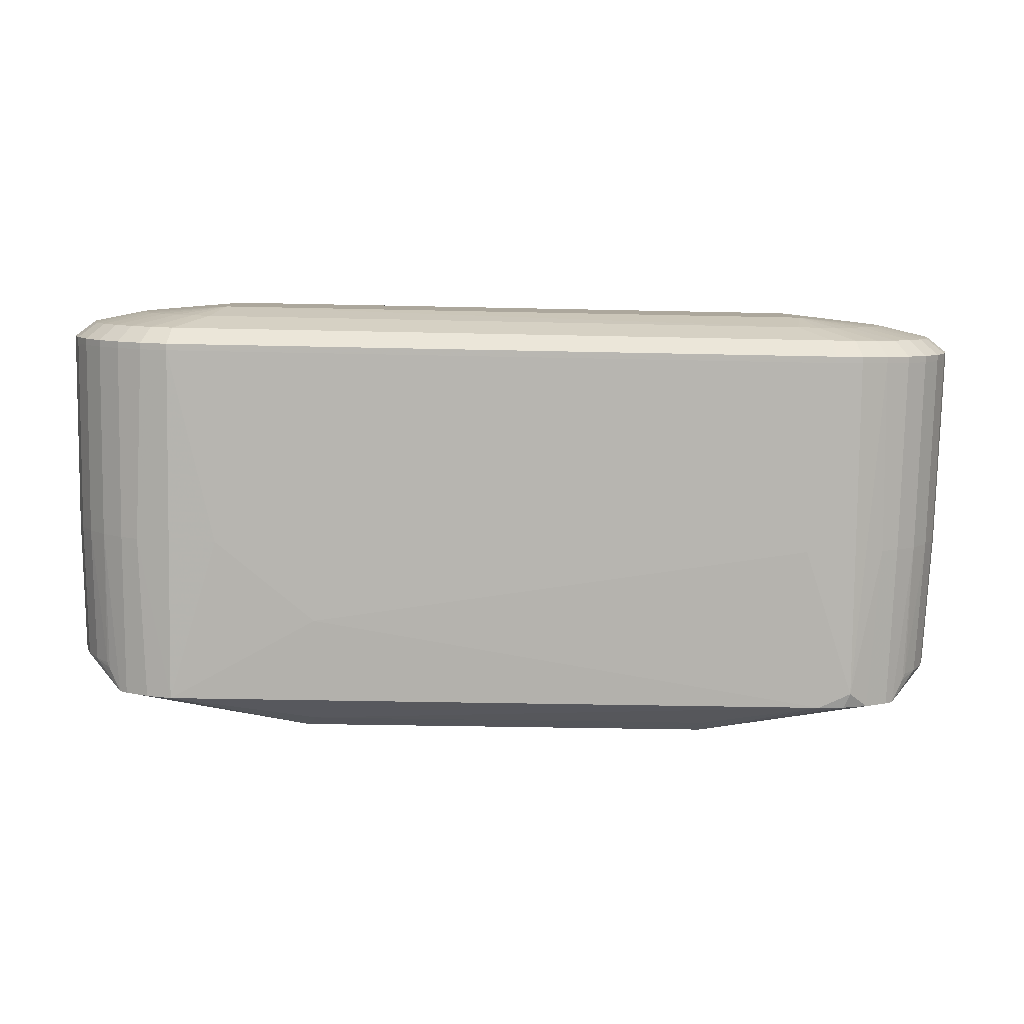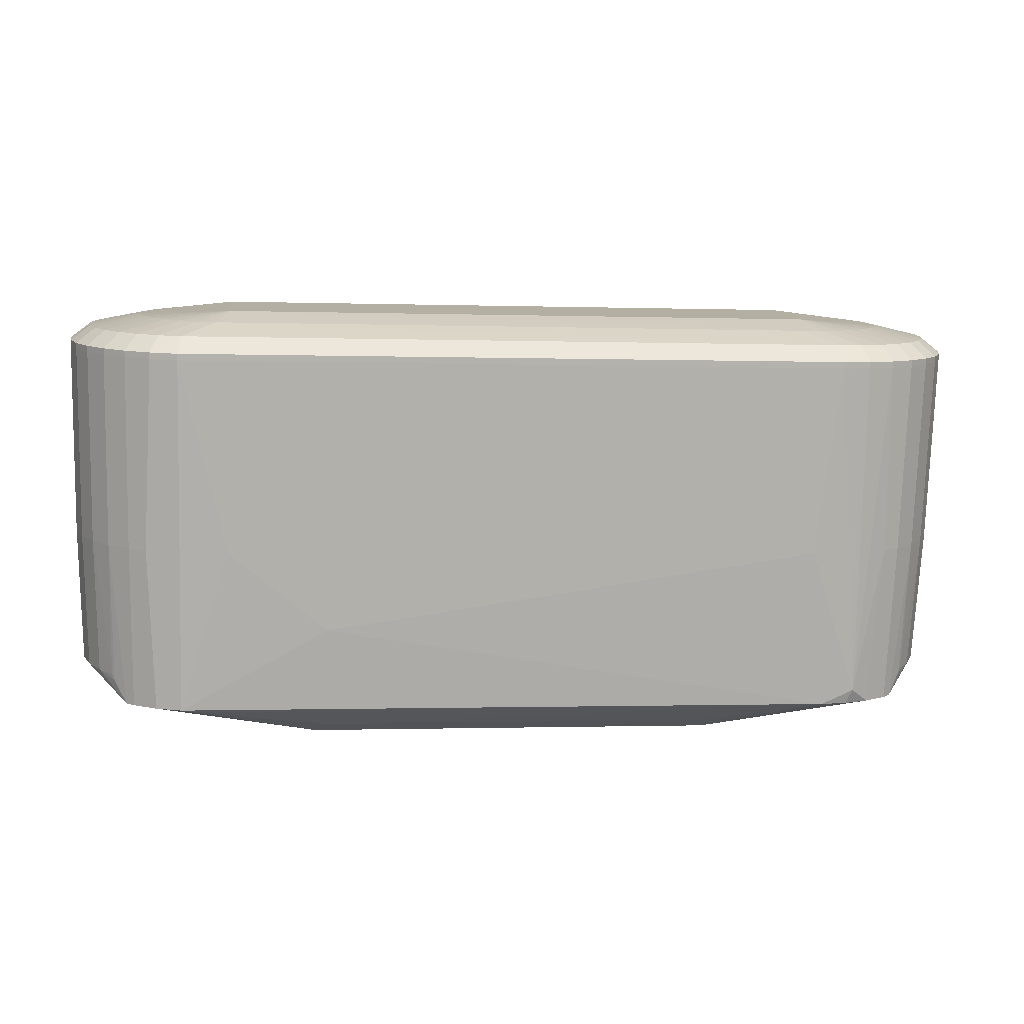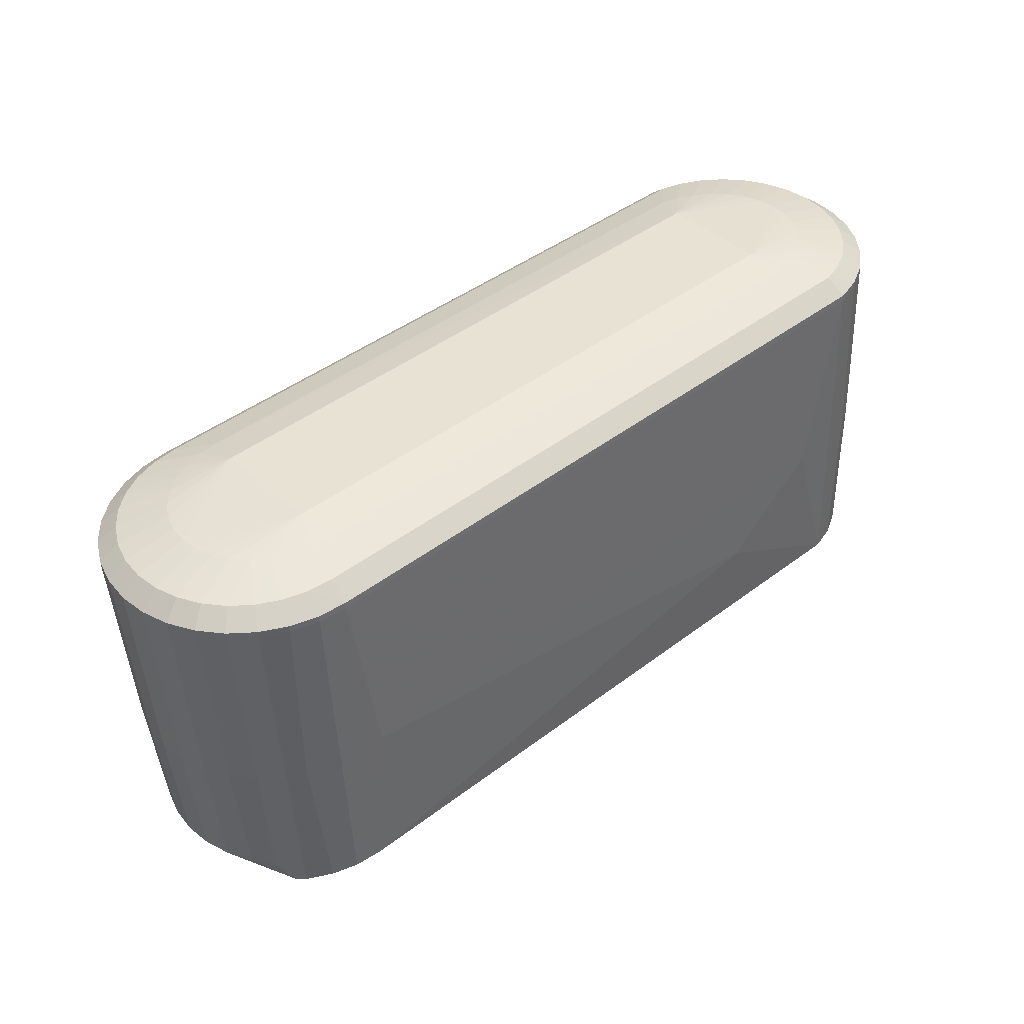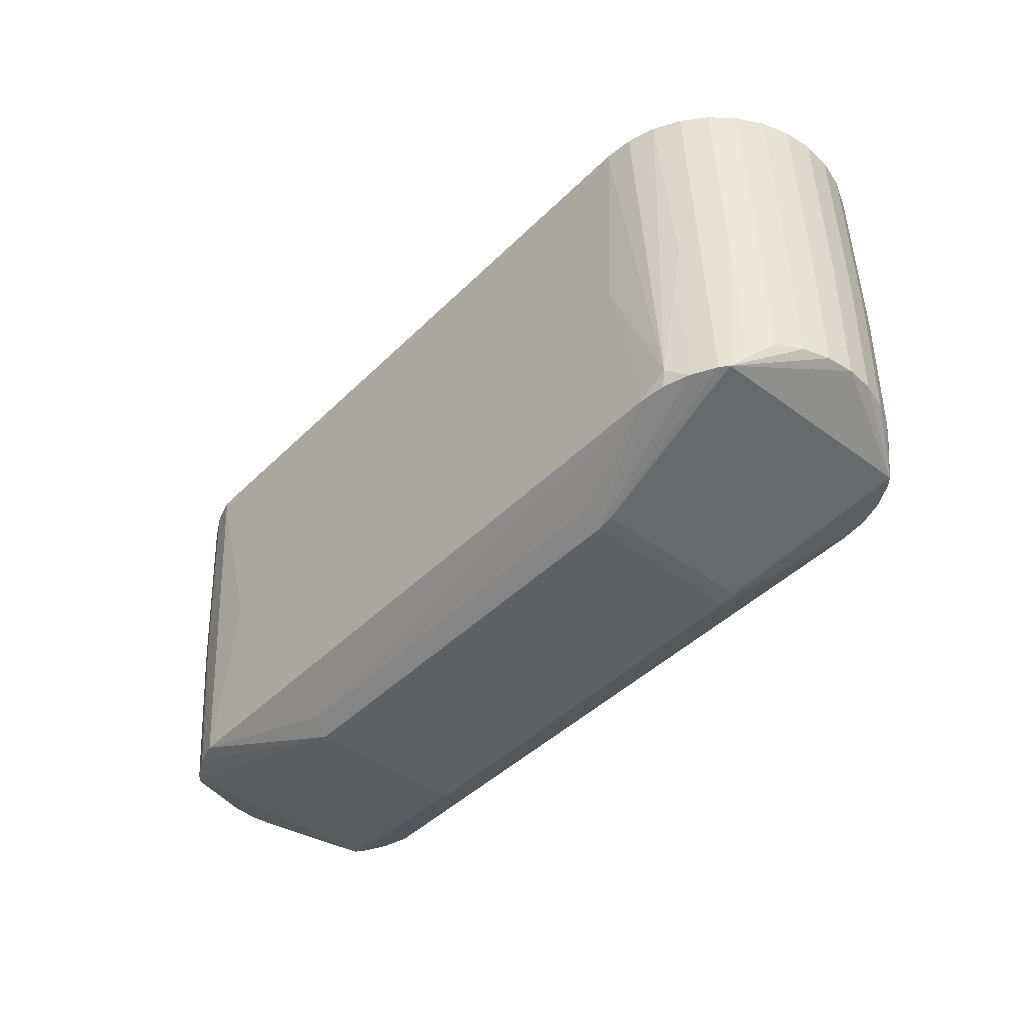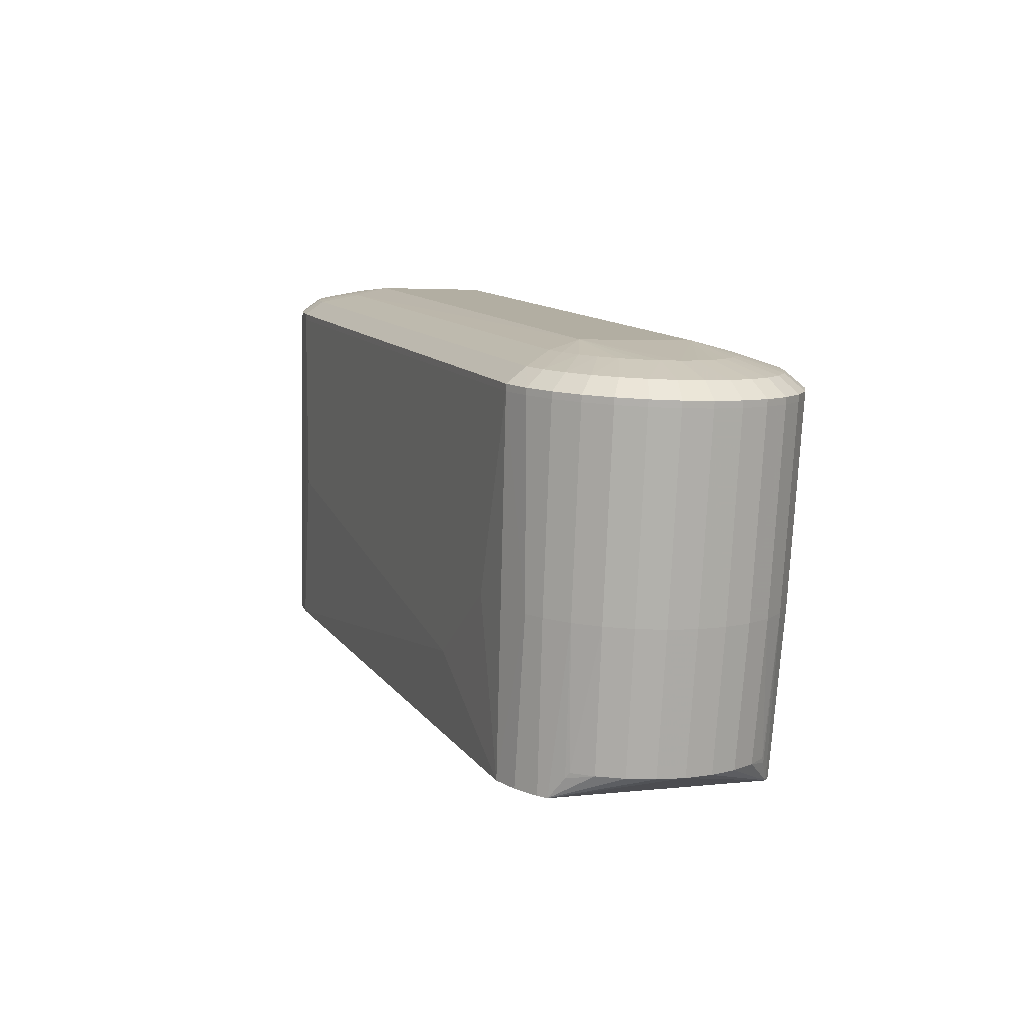
<metadata>
{"format":"obj","ext":"obj","renderer":"f3d","projection":"perspective","resolution":1024,"background":"white","views":[{"elev":5.0,"azim":178.8,"up":"+Y"},{"elev":7.8,"azim":172.9,"up":"+Y"},{"elev":43.2,"azim":-40.9,"up":"+Y"},{"elev":-46.7,"azim":-131.6,"up":"+Y"},{"elev":12.6,"azim":69.4,"up":"+Y"}]}
</metadata>
<code>
v -0.3784 -0.08275 -0.1449
v 0.41 0.1088 0.1331
v 0.4092 0.09314 -0.147
v -0.4121 0.07747 -0.1437
v -0.4113 0.09315 0.1364
v -0.4318 -0.08487 0.1237
v -0.4489 -0.05653 0.1077
v 0.4372 -0.06829 0.1202
v 0.4531 -0.03932 0.1041
v -0.4495 -0.06807 -0.09827
v -0.4639 -0.05792 0.08808
v -0.4774 -0.05962 0.06221
v -0.4857 -0.06136 0.03411
v -0.4885 -0.06305 0.00487
v -0.4858 -0.06463 -0.02439
v -0.4777 -0.06605 -0.05256
v -0.4644 -0.06725 -0.07853
v 0.4675 -0.04947 -0.08224
v 0.4809 -0.04776 -0.05636
v 0.4893 -0.04603 -0.02827
v 0.4921 -0.04433 0.0009752
v 0.4894 -0.04275 0.03024
v 0.4813 -0.04133 0.0584
v 0.468 -0.04013 0.08438
v -0.4325 -0.09802 -0.1111
v 0.4365 -0.08144 -0.1146
v 0.4525 -0.05086 -0.1019
v 0.3156 0.3476 -0.08161
v -0.3275 0.3353 -0.07906
v -0.3272 0.3421 0.04286
v 0.316 0.3544 0.0403
v 0.316 0.3537 0.02709
v -0.3272 0.3414 0.02964
v 0.3313 0.3477 0.07825
v 0.3507 0.3478 0.07267
v 0.3502 0.3373 -0.1141
v 0.3307 0.3366 -0.1195
v 0.3691 0.3382 -0.1047
v 0.3695 0.3476 0.06319
v 0.3856 0.3392 -0.09219
v 0.386 0.3472 0.0505
v 0.3995 0.3466 0.03511
v 0.3991 0.3403 -0.0769
v 0.4092 0.3415 -0.05948
v 0.4094 0.3458 0.0176
v 0.4154 0.3427 -0.0406
v 0.4155 0.3449 -0.001324
v 0.4175 0.3438 -0.02097
v -0.427 0.3266 -0.03725
v -0.429 0.3277 -0.01761
v -0.4268 0.3288 0.002021
v -0.4209 0.3257 -0.05618
v -0.4206 0.33 0.0209
v -0.4106 0.3312 0.03832
v -0.4109 0.3249 -0.07368
v -0.3975 0.3243 -0.08908
v -0.397 0.3323 0.05361
v -0.381 0.3239 -0.1018
v -0.3805 0.3333 0.06617
v -0.3622 0.3237 -0.1112
v -0.3616 0.3342 0.0755
v -0.3417 0.3238 -0.1171
v -0.3412 0.3349 0.08121
v -0.3194 0.3241 -0.1193
v -0.3188 0.3354 0.08318
v -0.3508 0.3095 -0.1548
v -0.3772 0.3092 -0.152
v -0.4021 0.3091 -0.1441
v -0.425 0.3094 -0.1313
v -0.445 0.31 -0.1142
v -0.4616 0.3108 -0.09319
v -0.4738 0.3119 -0.06927
v -0.4813 0.3133 -0.0433
v -0.4838 0.3147 -0.0163
v -0.4812 0.3163 0.01068
v -0.4735 0.3179 0.03659
v -0.4611 0.3194 0.06041
v -0.4445 0.3209 0.08124
v -0.4243 0.3223 0.09827
v -0.4013 0.3234 0.1109
v -0.3764 0.3243 0.1186
v -0.35 0.325 0.1212
v 0.3668 0.3385 0.1155
v 0.3911 0.3385 0.1077
v 0.414 0.3383 0.09495
v 0.4341 0.3377 0.07775
v 0.4506 0.3368 0.05679
v 0.4628 0.3357 0.03287
v 0.4703 0.3344 0.006902
v 0.4728 0.333 -0.0201
v 0.4702 0.3314 -0.04708
v 0.4133 0.3254 -0.1347
v 0.3903 0.3243 -0.1473
v 0.366 0.3234 -0.1548
v 0.4335 0.3268 -0.1176
v 0.4501 0.3282 -0.09681
v 0.4625 0.3298 -0.07299
v 0.3757 -0.08426 -0.144
v -0.3436 -0.09814 -0.144
v 0.3765 -0.06779 0.1502
v -0.3427 -0.08135 0.1559
v 0.4029 -0.08326 -0.1356
v 0.4037 -0.06775 0.1415
v 0.4287 -0.06804 0.1276
v -0.371 -0.08205 0.1531
v -0.3982 -0.08305 0.1447
v -0.399 -0.09856 -0.1324
v -0.424 -0.09826 -0.1184
v -0.3718 -0.09852 -0.141
v 0.2922 -0.08587 -0.144
v 0.293 -0.06936 0.1508
v 0.428 -0.08201 -0.1218
v -0.4232 -0.0843 0.1309
v -0.3254 0.07823 -0.1599
v 0.3233 0.1079 0.1467
v 0.428 0.09408 -0.1367
v 0.4288 0.1086 0.1227
v -0.4301 0.09221 0.1261
v -0.4308 0.07769 -0.1333
v 0.3224 0.09074 -0.1599
v -0.3245 0.0957 0.1519
v 0.4495 -0.05722 -0.1045
v 0.4501 -0.04535 0.1075
v -0.4457 -0.06244 0.1111
v -0.4463 -0.07432 -0.101
v -0.3515 0.2851 -0.1746
v 0.3697 0.299 -0.1744
v 0.3695 0.306 -0.1748
v -0.3516 0.2921 -0.175
v 0.3706 0.3165 0.1377
v -0.3505 0.3029 0.1435
v -0.3507 0.3099 0.1431
v 0.3704 0.3235 0.1373
v 0.399 0.3001 -0.1654
v 0.3989 0.3071 -0.1658
v 0.4257 0.3014 -0.1508
v 0.4256 0.3084 -0.1512
v 0.4491 0.303 -0.1311
v 0.449 0.31 -0.1314
v 0.4683 0.3047 -0.107
v 0.4681 0.3117 -0.1074
v 0.4825 0.3065 -0.0796
v 0.4824 0.3135 -0.07999
v 0.4914 0.3083 -0.04984
v 0.4912 0.3153 -0.05023
v 0.4944 0.3101 -0.01888
v 0.4943 0.3171 -0.01927
v 0.4915 0.3118 0.0121
v 0.4914 0.3188 0.01171
v 0.4829 0.3133 0.04193
v 0.4828 0.3203 0.04153
v 0.4688 0.3146 0.06946
v 0.4687 0.3216 0.06907
v 0.4497 0.3155 0.09365
v 0.4496 0.3225 0.09326
v 0.4265 0.3162 0.1136
v 0.4264 0.3232 0.1132
v 0.3999 0.3165 0.1284
v 0.3998 0.3235 0.128
v -0.3802 0.3021 0.1406
v -0.3803 0.3091 0.1402
v -0.4091 0.3011 0.1316
v -0.4093 0.3081 0.1312
v -0.4358 0.2998 0.117
v -0.436 0.3067 0.1166
v -0.4592 0.2982 0.09726
v -0.4593 0.3052 0.09687
v -0.4784 0.2965 0.07322
v -0.4785 0.3035 0.07283
v -0.4926 0.2947 0.0458
v -0.4928 0.3017 0.04541
v -0.5015 0.2928 0.01604
v -0.5016 0.2998 0.01565
v -0.5045 0.291 -0.01492
v -0.5046 0.298 -0.01531
v -0.5016 0.2894 -0.0459
v -0.5018 0.2964 -0.04629
v -0.493 0.2879 -0.07572
v -0.4931 0.2949 -0.07611
v -0.4789 0.2866 -0.1033
v -0.479 0.2936 -0.1037
v -0.4598 0.2856 -0.1274
v -0.46 0.2926 -0.1278
v -0.4366 0.285 -0.1473
v -0.4367 0.2919 -0.1477
v -0.41 0.2846 -0.1622
v -0.4101 0.2916 -0.1626
v -0.3811 0.2847 -0.1714
v -0.3812 0.2917 -0.1718
v 0.4509 0.0956 -0.1173
v 0.4697 0.09728 -0.09376
v 0.4837 0.09906 -0.06685
v 0.4924 0.1009 -0.03765
v 0.4954 0.1026 -0.007264
v 0.4926 0.1043 0.02315
v 0.4841 0.1057 0.05242
v 0.4702 0.107 0.07943
v 0.4516 0.1079 0.1032
v -0.453 0.09069 0.1067
v -0.4718 0.08901 0.08317
v -0.4858 0.08723 0.05627
v -0.4945 0.08543 0.02707
v -0.4975 0.08367 -0.003321
v -0.4947 0.08203 -0.03373
v -0.4862 0.08055 -0.063
v -0.4723 0.07931 -0.09002
v -0.4536 0.07834 -0.1137
v 0.216 0.002722 -0.1537
v -0.2175 -0.1228 -0.1017
v -0.2172 -0.1348 -0.08142
v -0.2348 -0.1324 -0.0815
v 0.229 -0.126 -0.08321
v 0.2184 -0.1145 -0.1035
v 0.2168 0.01979 0.151
v -0.2169 -0.1107 0.1159
v -0.2167 -0.1248 0.09706
v -0.2343 -0.1224 0.09698
v 0.219 -0.1023 0.1142
v 0.2295 -0.116 0.09527
f 212 219 210
f 219 100 218
f 101 121 131
f 214 121 101
f 213 212 210
f 98 212 213
f 219 212 26
f 219 218 216
f 210 219 216
f 106 113 216
f 6 13 14
f 14 13 202
f 12 13 6
f 202 13 12
f 98 208 120
f 22 195 23
f 101 218 111
f 111 218 100
f 111 214 101
f 100 214 111
f 8 22 23
f 219 26 8
f 132 131 133
f 161 131 132
f 160 131 161
f 115 214 100
f 115 131 121
f 121 214 115
f 102 212 98
f 98 3 102
f 42 86 87
f 202 170 172
f 25 211 6
f 6 14 25
f 188 1 186
f 118 199 6
f 6 113 118
f 118 113 106
f 105 216 101
f 106 216 105
f 101 131 105
f 131 160 105
f 215 218 101
f 101 216 215
f 215 216 218
f 217 113 6
f 217 216 113
f 6 211 217
f 203 14 202
f 203 204 14
f 11 12 6
f 201 170 202
f 202 12 201
f 12 11 201
f 201 168 170
f 98 120 127
f 127 3 98
f 114 120 208
f 72 179 177
f 100 2 130
f 130 115 100
f 133 131 130
f 131 115 130
f 24 8 23
f 103 2 100
f 103 100 219
f 2 103 117
f 146 195 194
f 112 26 212
f 212 102 112
f 190 26 112
f 112 116 190
f 112 102 3
f 3 116 112
f 50 33 29
f 29 49 50
f 33 50 30
f 173 171 76
f 175 172 173
f 199 118 166
f 169 171 170
f 170 168 169
f 76 171 169
f 169 166 167
f 168 166 169
f 16 25 15
f 15 25 14
f 15 204 16
f 14 204 15
f 110 208 98
f 98 213 110
f 209 213 210
f 202 172 174
f 174 203 202
f 174 172 175
f 204 203 174
f 175 177 174
f 7 11 124
f 124 11 6
f 124 199 7
f 6 199 124
f 199 166 200
f 200 166 168
f 7 199 200
f 200 11 7
f 168 201 200
f 200 201 11
f 3 127 134
f 126 114 1
f 126 1 188
f 126 127 120
f 120 114 126
f 16 204 205
f 204 178 205
f 206 180 182
f 16 205 206
f 206 178 180
f 206 205 178
f 196 150 152
f 23 195 196
f 195 150 196
f 197 152 198
f 198 9 197
f 197 9 24
f 197 196 152
f 197 24 23
f 23 196 197
f 104 117 103
f 219 8 104
f 104 103 219
f 104 8 198
f 198 117 104
f 154 117 198
f 154 155 157
f 198 152 154
f 147 146 144
f 148 150 195
f 195 146 148
f 64 62 29
f 29 28 64
f 190 138 140
f 140 142 192
f 143 140 141
f 142 140 143
f 122 18 26
f 122 27 18
f 122 26 190
f 190 27 122
f 26 20 21
f 21 8 26
f 22 8 21
f 194 195 21
f 195 22 21
f 192 142 193
f 142 144 193
f 194 21 193
f 193 21 20
f 193 146 194
f 193 144 146
f 192 193 19
f 19 193 20
f 26 18 19
f 19 20 26
f 29 56 55
f 175 173 75
f 75 173 76
f 73 49 72
f 73 50 49
f 73 177 175
f 72 177 73
f 53 30 51
f 51 30 50
f 50 75 51
f 51 76 53
f 51 75 76
f 41 86 42
f 207 206 182
f 4 186 1
f 4 184 186
f 99 109 1
f 1 114 99
f 99 114 208
f 213 209 99
f 99 209 210
f 210 109 99
f 208 110 99
f 99 110 213
f 164 166 118
f 5 105 160
f 160 162 5
f 106 105 5
f 5 118 106
f 5 164 118
f 162 164 5
f 176 178 204
f 204 174 176
f 176 174 177
f 136 116 3
f 3 134 136
f 136 138 190
f 190 116 136
f 29 62 60
f 17 25 16
f 16 206 17
f 8 24 123
f 24 9 123
f 198 8 123
f 123 9 198
f 147 90 89
f 158 130 2
f 153 87 86
f 86 155 153
f 152 150 153
f 153 154 152
f 155 154 153
f 150 148 149
f 147 89 149
f 149 146 147
f 149 148 146
f 135 93 137
f 135 127 128
f 135 134 127
f 137 136 135
f 135 136 134
f 62 64 66
f 37 64 28
f 37 66 64
f 190 140 191
f 191 27 190
f 18 27 191
f 191 140 192
f 192 19 191
f 191 19 18
f 147 144 145
f 143 97 145
f 72 49 52
f 52 71 72
f 55 71 52
f 52 49 29
f 29 55 52
f 74 75 50
f 50 73 74
f 175 75 74
f 74 73 175
f 54 30 53
f 54 57 30
f 61 30 59
f 30 57 59
f 133 159 83
f 83 132 133
f 83 82 132
f 82 65 63
f 63 30 61
f 63 65 30
f 107 4 1
f 1 109 107
f 107 109 210
f 184 4 119
f 182 184 119
f 119 207 182
f 189 187 68
f 58 60 68
f 58 56 29
f 29 60 58
f 206 207 10
f 10 17 206
f 88 149 89
f 87 153 88
f 42 87 45
f 87 88 45
f 48 89 90
f 48 46 28
f 2 117 156
f 156 158 2
f 117 154 156
f 156 154 157
f 62 66 67
f 67 60 62
f 68 60 67
f 67 189 68
f 129 189 67
f 67 66 129
f 66 37 94
f 94 135 128
f 93 135 94
f 128 129 94
f 129 66 94
f 36 38 93
f 93 94 36
f 36 94 37
f 36 37 28
f 28 38 36
f 91 97 46
f 91 48 90
f 46 48 91
f 91 145 97
f 91 90 147
f 147 145 91
f 141 139 95
f 61 59 80
f 86 41 85
f 85 155 86
f 157 155 85
f 34 65 82
f 82 83 34
f 4 107 108
f 108 119 4
f 211 25 108
f 25 207 108
f 207 119 108
f 210 211 108
f 108 107 210
f 185 184 182
f 182 183 185
f 185 187 186
f 186 184 185
f 68 187 185
f 181 179 72
f 72 71 181
f 181 178 179
f 180 178 181
f 182 180 181
f 181 183 182
f 70 185 183
f 70 181 71
f 183 181 70
f 70 55 56
f 70 71 55
f 125 207 25
f 125 10 207
f 25 17 125
f 17 10 125
f 151 88 153
f 149 88 151
f 151 153 150
f 150 149 151
f 89 48 47
f 47 88 89
f 47 45 88
f 46 97 44
f 28 46 44
f 44 43 28
f 40 38 28
f 28 43 40
f 43 95 40
f 141 95 96
f 96 143 141
f 96 97 143
f 96 95 43
f 96 44 97
f 43 44 96
f 92 139 137
f 92 95 139
f 137 93 92
f 93 38 92
f 38 40 92
f 92 40 95
f 81 63 61
f 61 80 81
f 82 63 81
f 161 132 81
f 132 82 81
f 161 81 163
f 163 81 80
f 53 76 77
f 77 54 53
f 76 169 77
f 79 59 57
f 79 80 59
f 30 65 31
f 65 34 31
f 31 41 42
f 42 45 31
f 31 47 48
f 45 47 31
f 35 34 83
f 35 31 34
f 68 185 69
f 185 70 69
f 69 58 68
f 56 58 69
f 69 70 56
f 78 79 57
f 57 54 78
f 54 77 78
f 167 79 78
f 78 169 167
f 78 77 169
f 165 163 80
f 80 79 165
f 165 79 167
f 167 166 165
f 166 164 165
f 29 33 32
f 32 28 29
f 32 48 28
f 32 31 48
f 84 35 83
f 84 83 159
f 84 159 157
f 157 85 84
f 41 31 39
f 31 35 39
f 39 85 41
f 39 84 85
f 35 84 39
f 210 216 217
f 217 211 210
f 170 171 173
f 173 172 170
f 128 127 126
f 126 129 128
f 140 139 141
f 138 139 140
f 179 178 176
f 176 177 179
f 136 139 138
f 137 139 136
f 158 159 133
f 133 130 158
f 142 143 145
f 145 144 142
f 129 126 189
f 189 126 188
f 188 186 189
f 186 187 189
f 159 158 156
f 157 159 156
f 163 162 160
f 163 160 161
f 162 163 165
f 165 164 162
f 30 31 32
f 33 30 32

</code>
